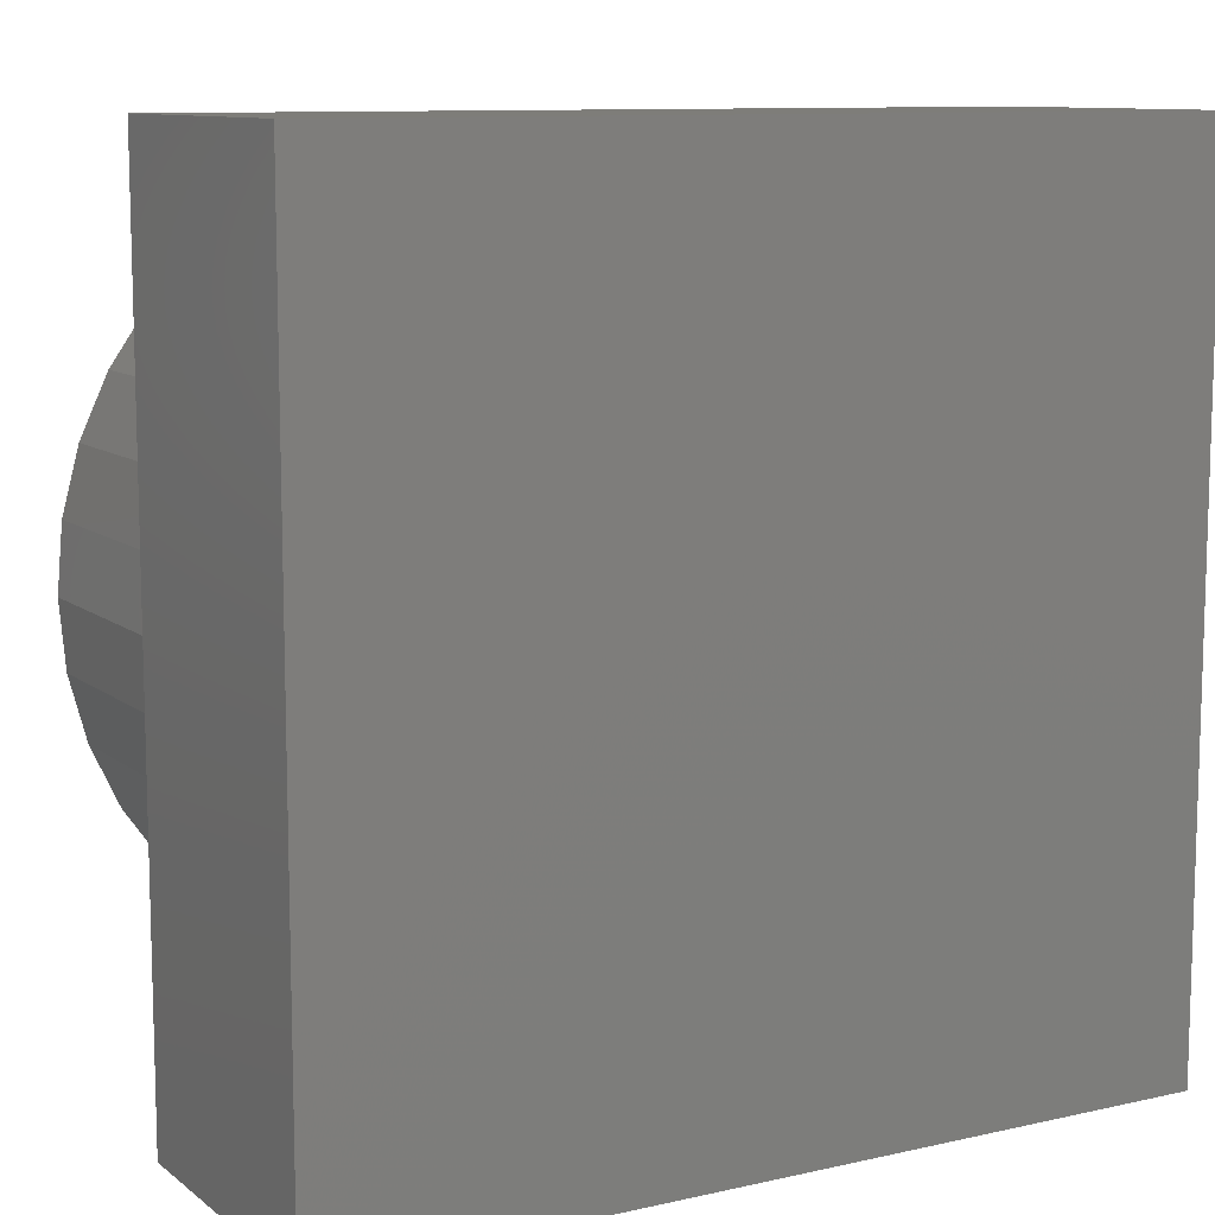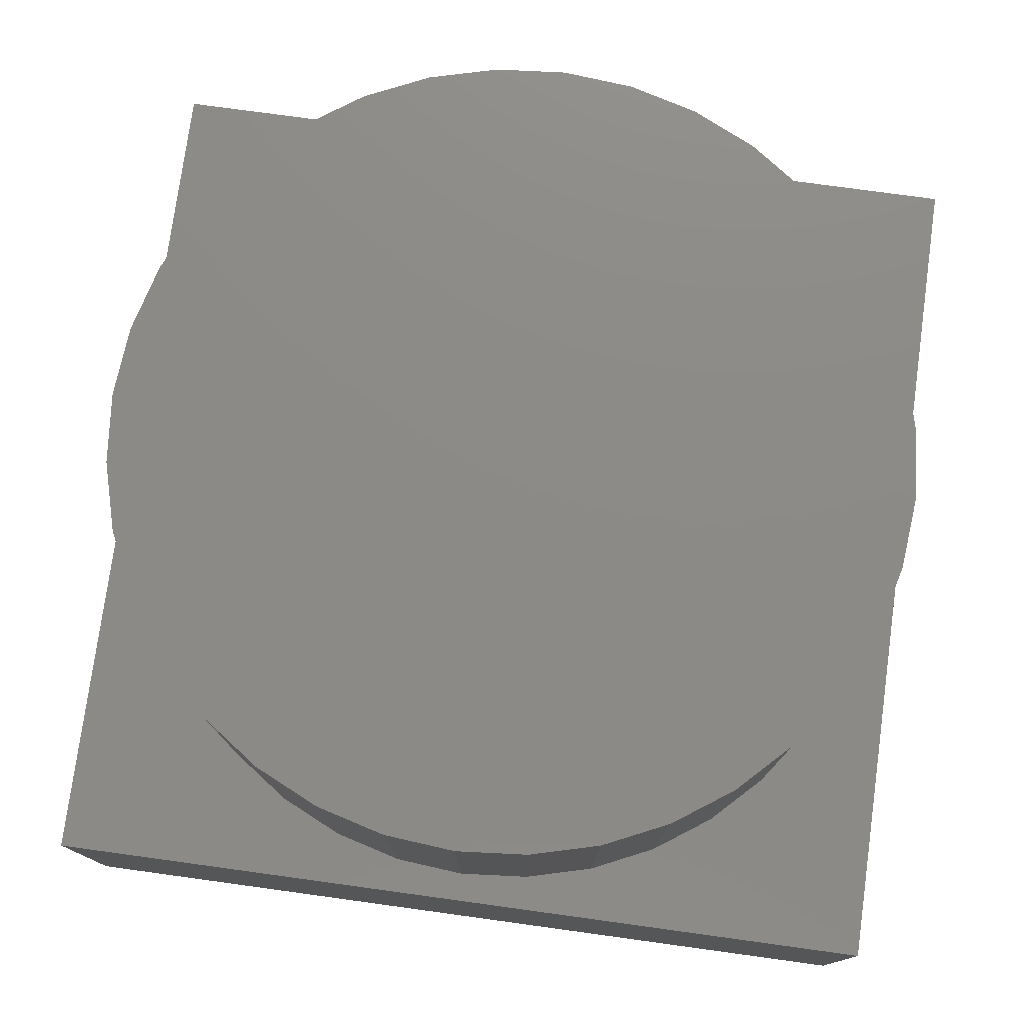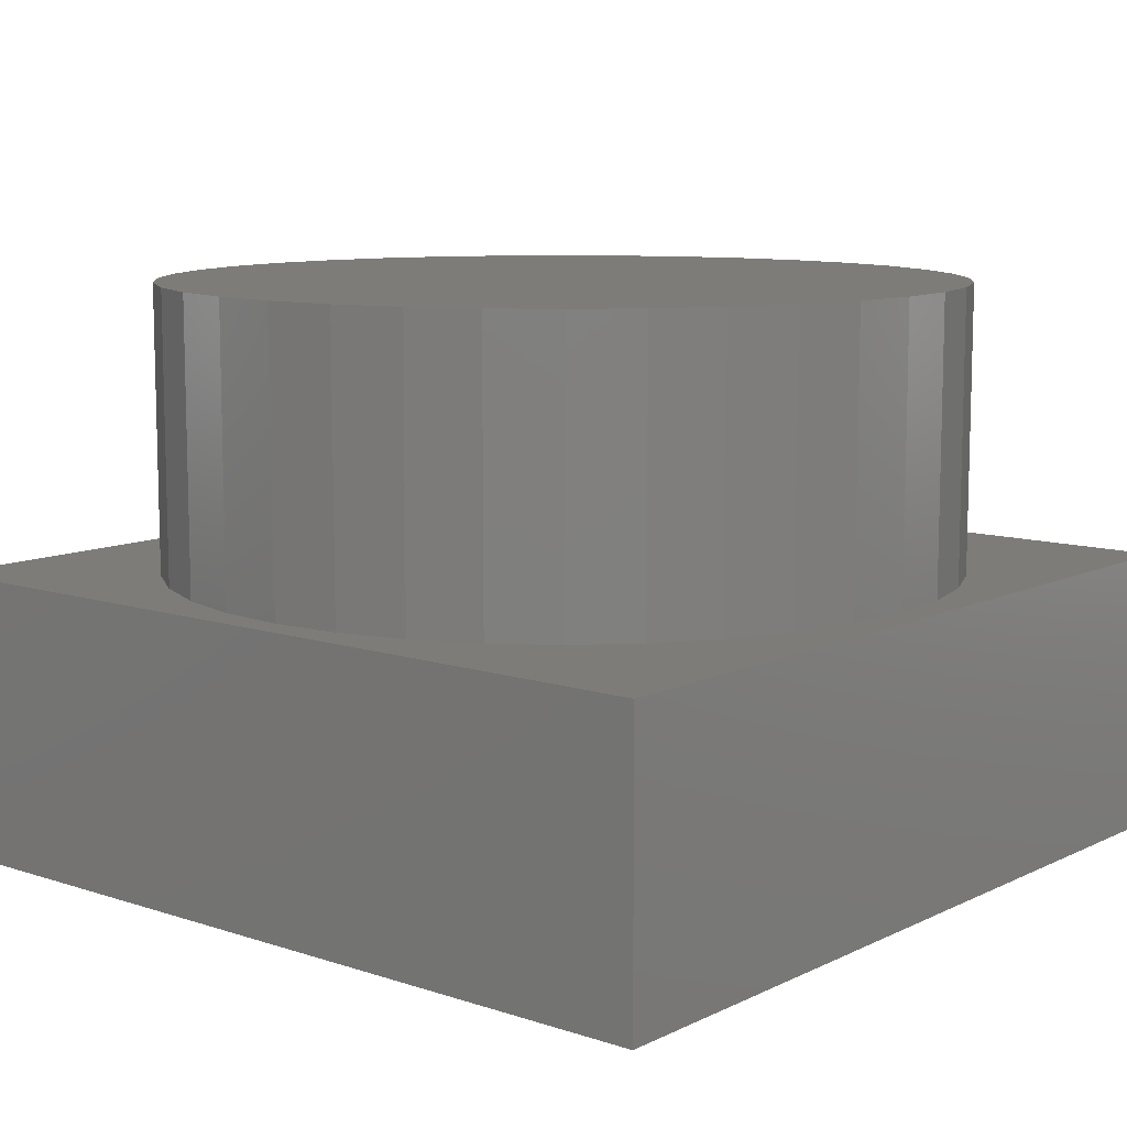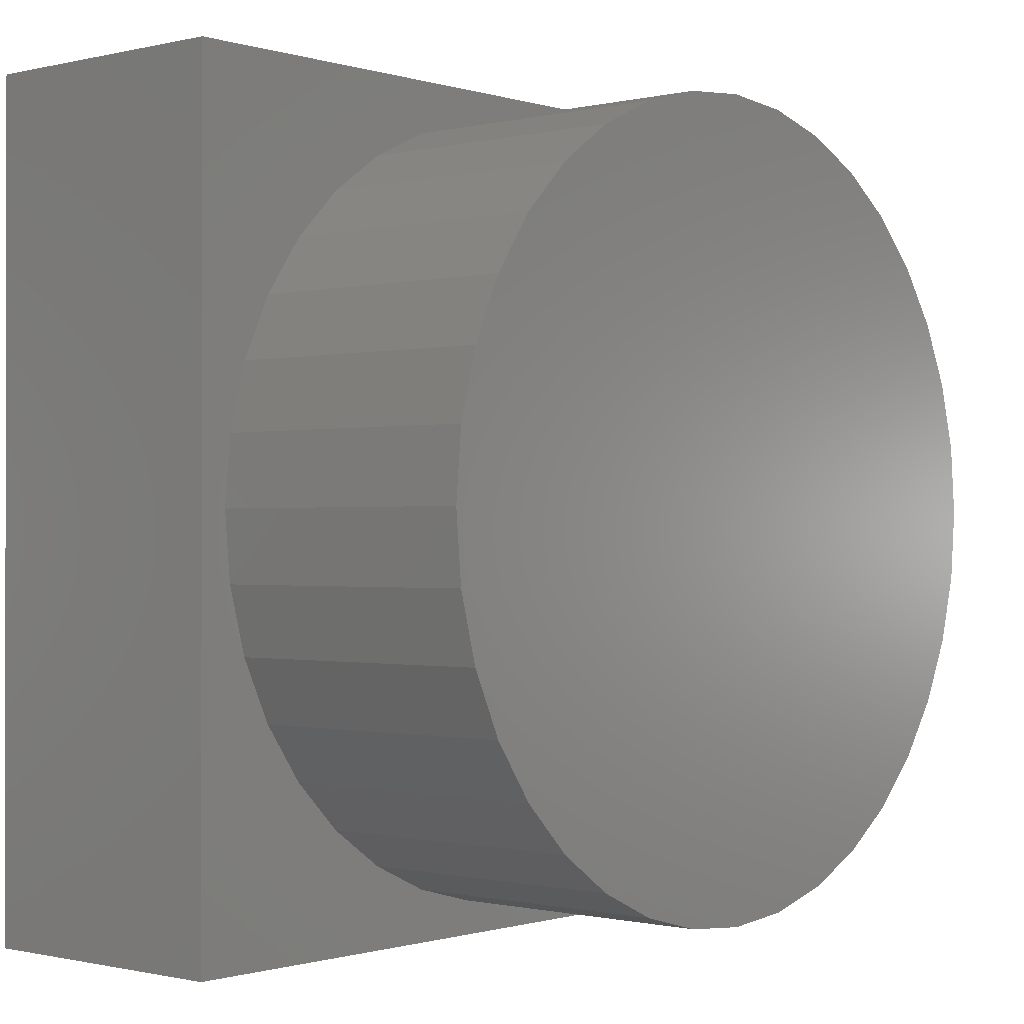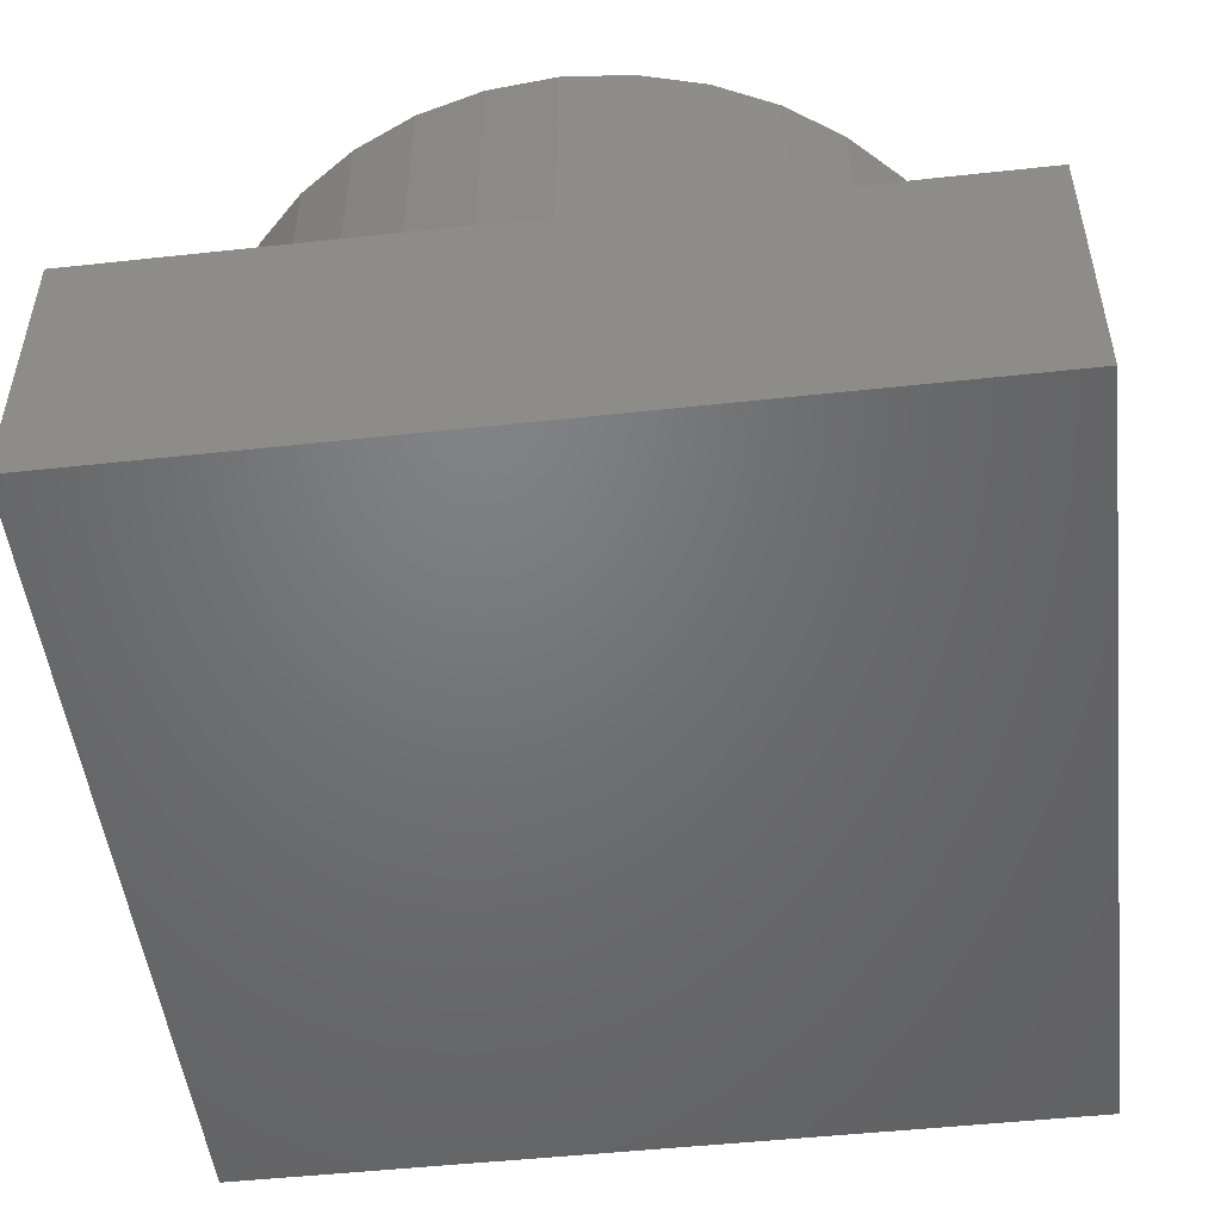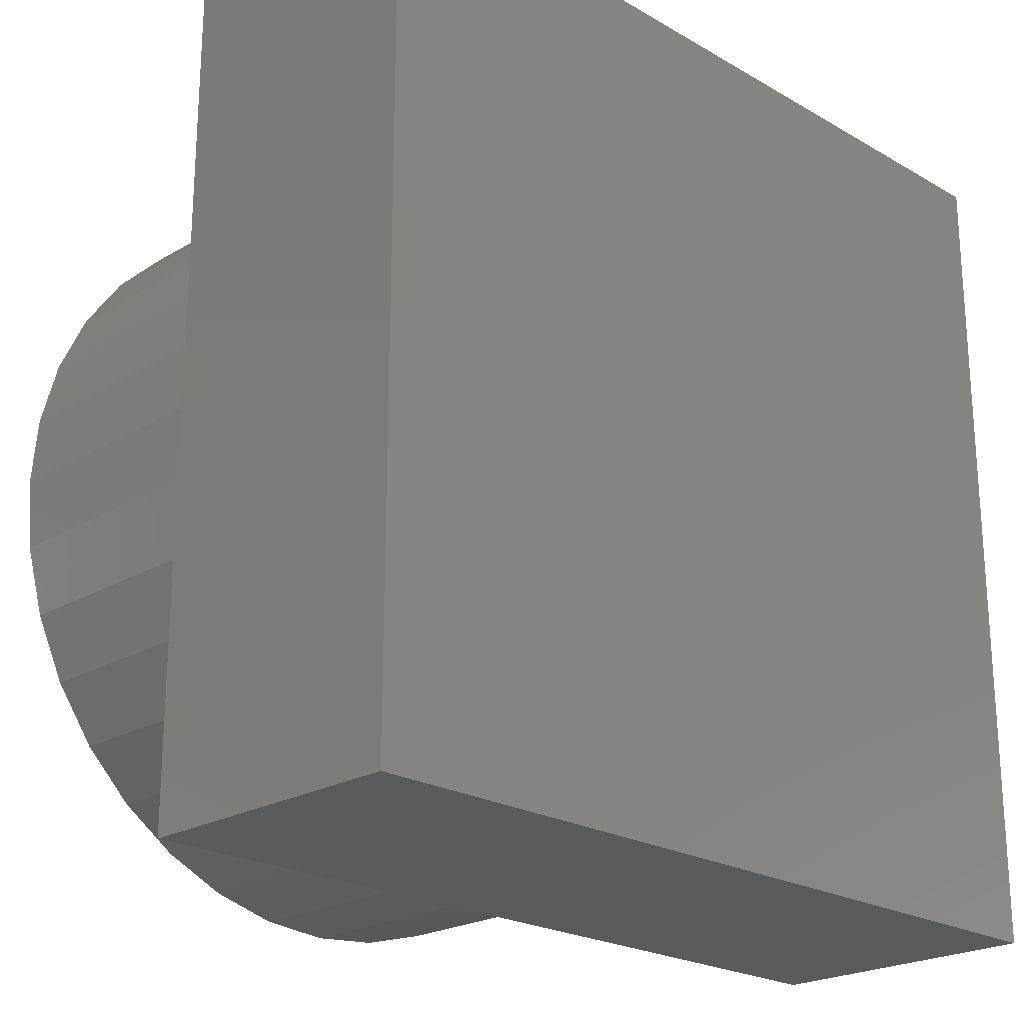
<metadata>
{"format":"stl","ext":"stl","renderer":"f3d","projection":"perspective","resolution":1024,"background":"white","views":[{"elev":10.3,"azim":150.4,"up":"+Y"},{"elev":77.0,"azim":-82.2,"up":"+Z"},{"elev":10.0,"azim":-50.2,"up":"+Z"},{"elev":-0.6,"azim":-49.0,"up":"+Y"},{"elev":-50.0,"azim":-173.2,"up":"+Z"},{"elev":-22.5,"azim":135.2,"up":"+Y"}]}
</metadata>
<code>
# stl→obj: 80 verts, 156 faces
v 30 0 10
v 30 30 0
v 30 30 10
v 30 0 0
v 29 15 10
v 28.79 17.43 10
v 28.16 19.79 10
v 27.12 22 10
v 25.72 24 10
v 24 25.72 10
v 22 27.12 10
v 19.79 28.16 10
v 17.43 28.79 10
v 15 29 10
v 1.213 17.43 10
v 0 30 10
v 1 15 10
v 1.844 19.79 10
v 2.876 22 10
v 4.275 24 10
v 6.001 25.72 10
v 8 27.12 10
v 10.21 28.16 10
v 12.57 28.79 10
v 28.79 12.57 10
v 28.16 10.21 10
v 27.12 8 10
v 25.72 6.001 10
v 24 4.275 10
v 22 2.876 10
v 19.79 1.844 10
v 17.43 1.213 10
v 15 1 10
v 0 0 10
v 12.57 1.213 10
v 10.21 1.844 10
v 8 2.876 10
v 6.001 4.275 10
v 4.275 6.001 10
v 2.876 8 10
v 1.844 10.21 10
v 1.213 12.57 10
v 0 0 0
v 0 30 0
v 19.79 1.844 20
v 17.43 1.213 20
v 28.79 17.43 20
v 28.16 19.79 20
v 29 15 20
v 27.12 22 20
v 1.844 10.21 20
v 2.876 8 20
v 17.43 28.79 20
v 19.79 28.16 20
v 28.79 12.57 20
v 1.844 19.79 20
v 1.213 17.43 20
v 6.001 25.72 20
v 8 27.12 20
v 22 2.876 20
v 4.275 24 20
v 2.876 22 20
v 25.72 24 20
v 24 4.275 20
v 25.72 6.001 20
v 8 2.876 20
v 6.001 4.275 20
v 15 1 20
v 1.213 12.57 20
v 27.12 8 20
v 12.57 1.213 20
v 28.16 10.21 20
v 10.21 1.844 20
v 12.57 28.79 20
v 15 29 20
v 22 27.12 20
v 1 15 20
v 4.275 6.001 20
v 24 25.72 20
v 10.21 28.16 20
f 1 2 3
f 2 1 4
f 3 5 1
f 3 6 5
f 3 7 6
f 3 8 7
f 3 9 8
f 3 10 9
f 3 11 10
f 3 12 11
f 3 13 12
f 3 14 13
f 15 16 17
f 18 16 15
f 19 16 18
f 20 16 19
f 21 16 20
f 22 16 21
f 23 16 22
f 24 16 23
f 14 16 24
f 16 14 3
f 25 1 5
f 26 1 25
f 27 1 26
f 28 1 27
f 29 1 28
f 30 1 29
f 31 1 30
f 32 1 31
f 33 1 32
f 33 34 1
f 35 34 33
f 36 34 35
f 37 34 36
f 38 34 37
f 39 34 38
f 40 34 39
f 41 34 40
f 42 34 41
f 17 34 42
f 34 17 16
f 43 16 44
f 16 43 34
f 2 16 3
f 16 2 44
f 43 1 34
f 1 43 4
f 32 45 46
f 45 32 31
f 47 7 48
f 7 47 6
f 49 6 47
f 6 49 5
f 48 8 50
f 8 48 7
f 40 51 41
f 51 40 52
f 12 53 54
f 53 12 13
f 55 5 49
f 5 55 25
f 15 56 18
f 56 15 57
f 22 58 59
f 58 22 21
f 31 60 45
f 60 31 30
f 19 61 20
f 61 19 62
f 50 9 63
f 9 50 8
f 64 28 65
f 28 64 29
f 38 66 67
f 66 38 37
f 30 64 60
f 64 30 29
f 33 46 68
f 46 33 32
f 41 69 42
f 69 41 51
f 65 27 70
f 27 65 28
f 35 68 71
f 68 35 33
f 70 26 72
f 26 70 27
f 18 62 19
f 62 18 56
f 36 71 73
f 71 36 35
f 21 61 58
f 61 21 20
f 14 74 75
f 74 14 24
f 11 54 76
f 54 11 12
f 17 57 15
f 57 17 77
f 37 73 66
f 73 37 36
f 39 52 40
f 52 39 78
f 63 10 79
f 10 63 9
f 72 25 55
f 25 72 26
f 38 78 39
f 78 38 67
f 24 80 74
f 80 24 23
f 13 75 53
f 75 13 14
f 23 59 80
f 59 23 22
f 10 76 79
f 76 10 11
f 42 77 17
f 77 42 69
f 47 55 49
f 48 55 47
f 48 72 55
f 50 72 48
f 50 70 72
f 63 70 50
f 63 65 70
f 79 65 63
f 79 64 65
f 76 64 79
f 76 60 64
f 54 60 76
f 54 45 60
f 53 45 54
f 53 46 45
f 75 46 53
f 75 68 46
f 74 68 75
f 74 71 68
f 80 71 74
f 80 73 71
f 59 73 80
f 59 66 73
f 58 66 59
f 58 67 66
f 61 67 58
f 61 78 67
f 62 78 61
f 62 52 78
f 56 52 62
f 56 51 52
f 57 51 56
f 57 69 51
f 69 57 77
f 43 2 4
f 2 43 44

</code>
